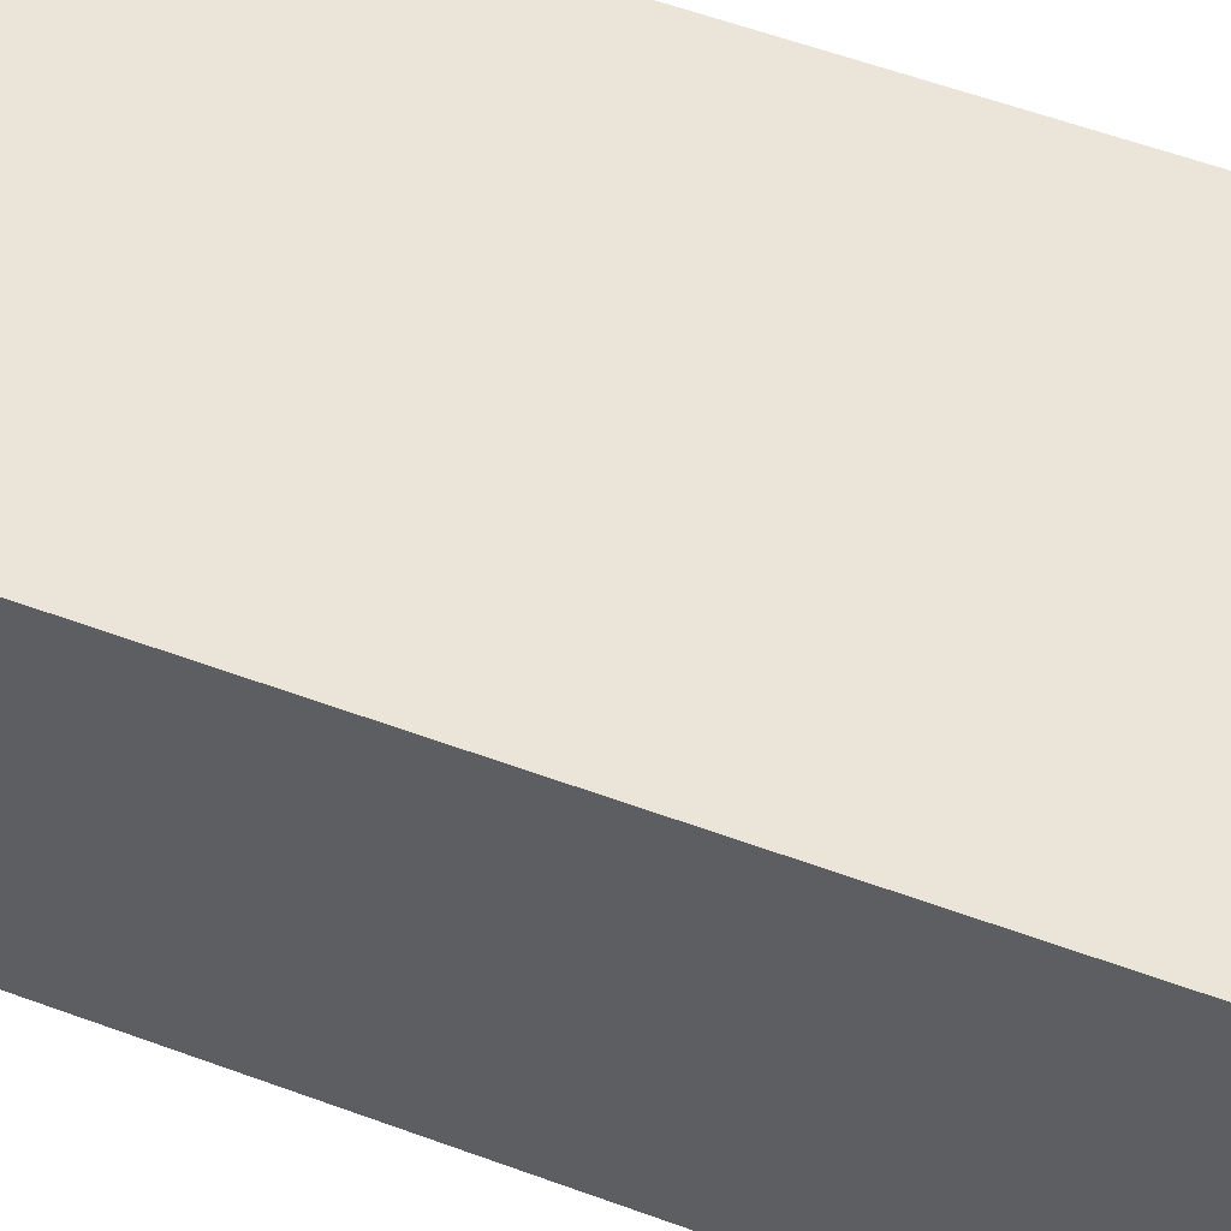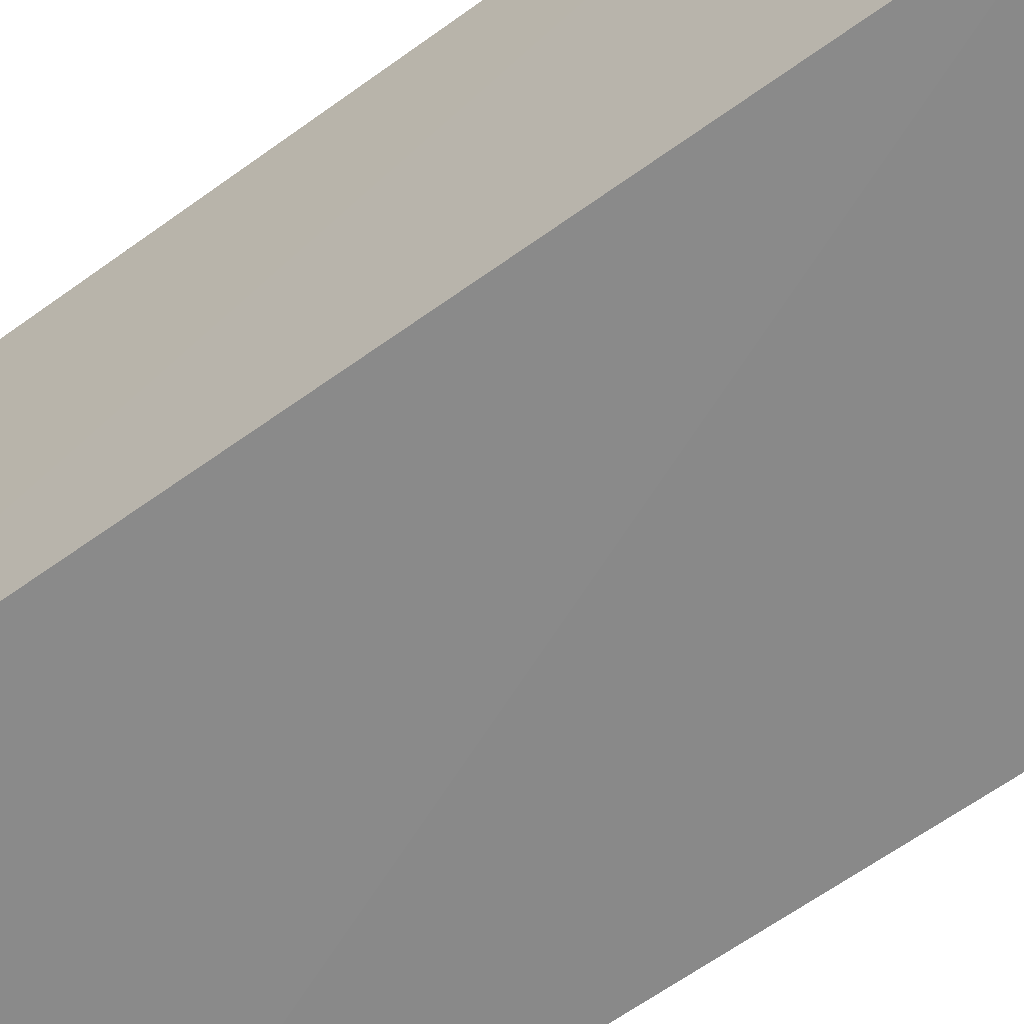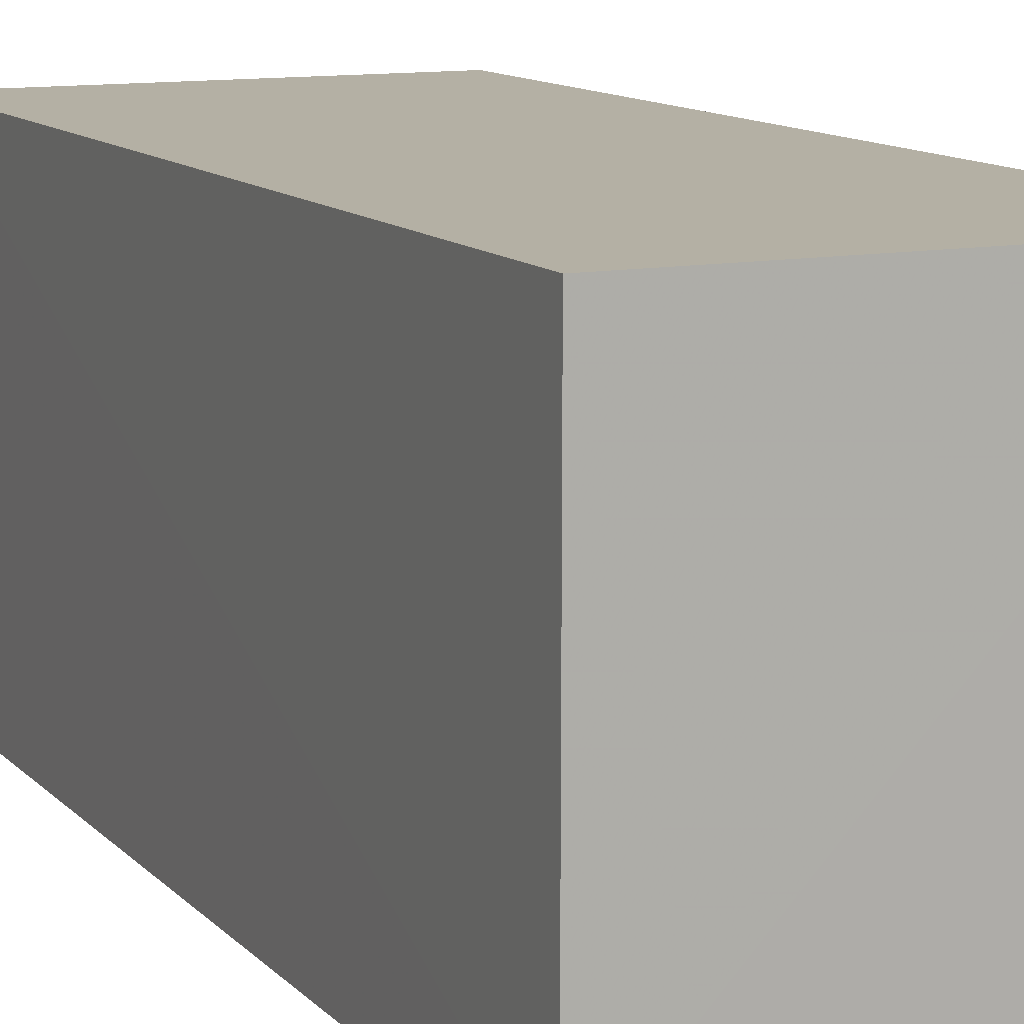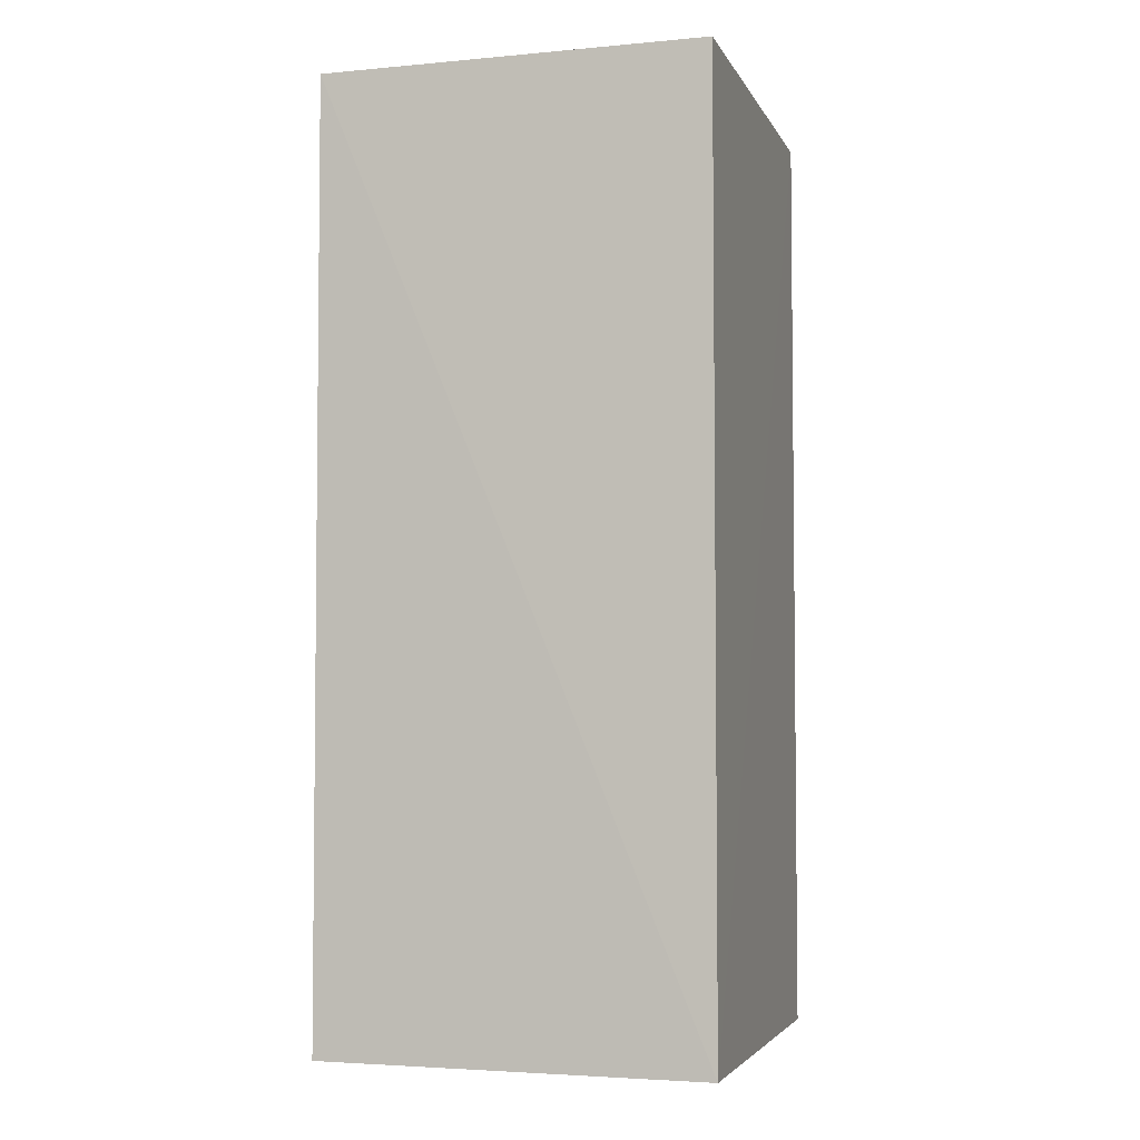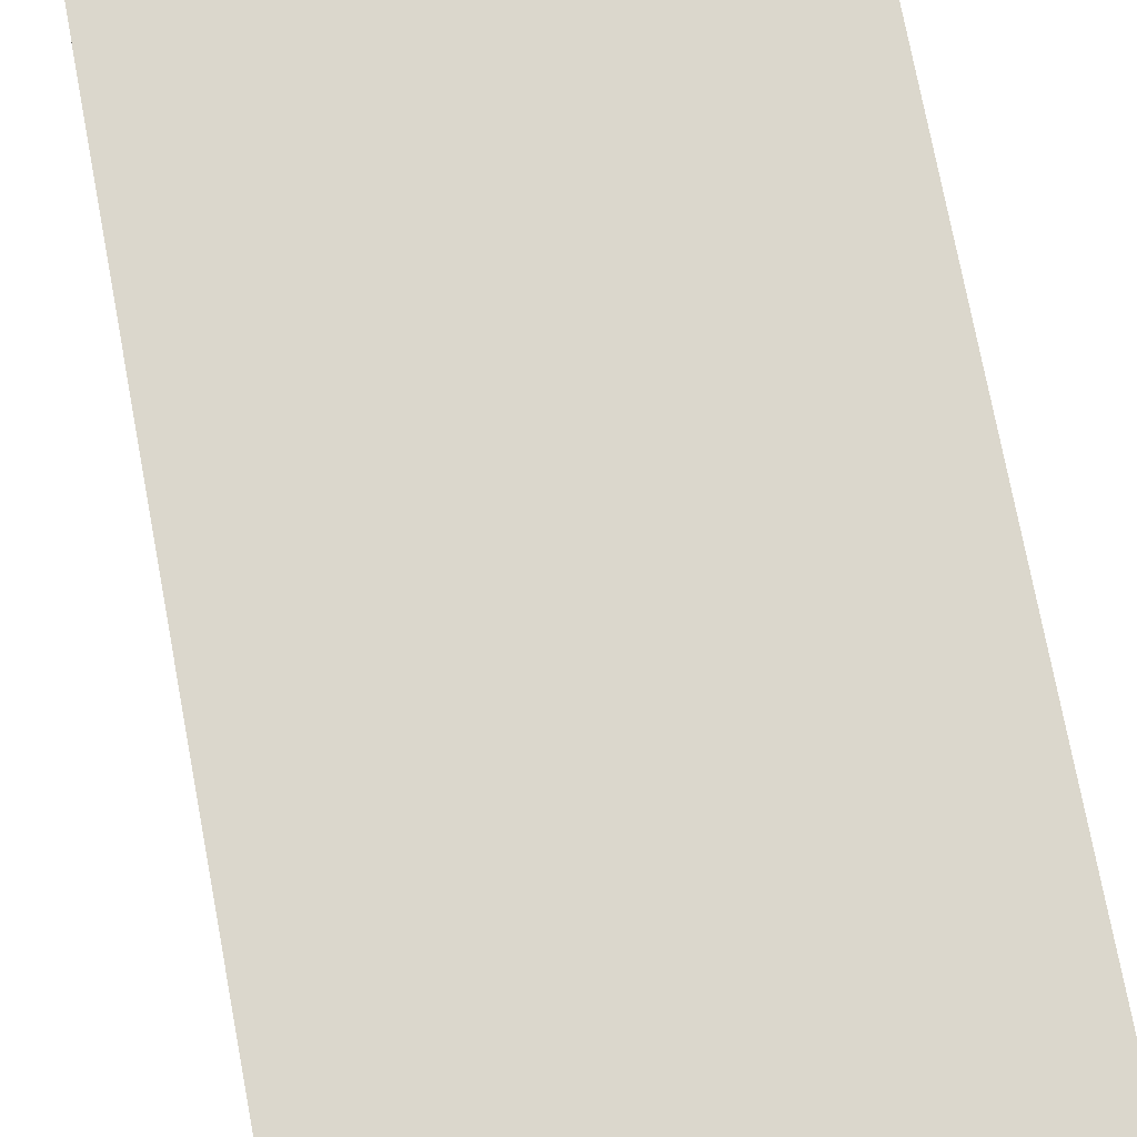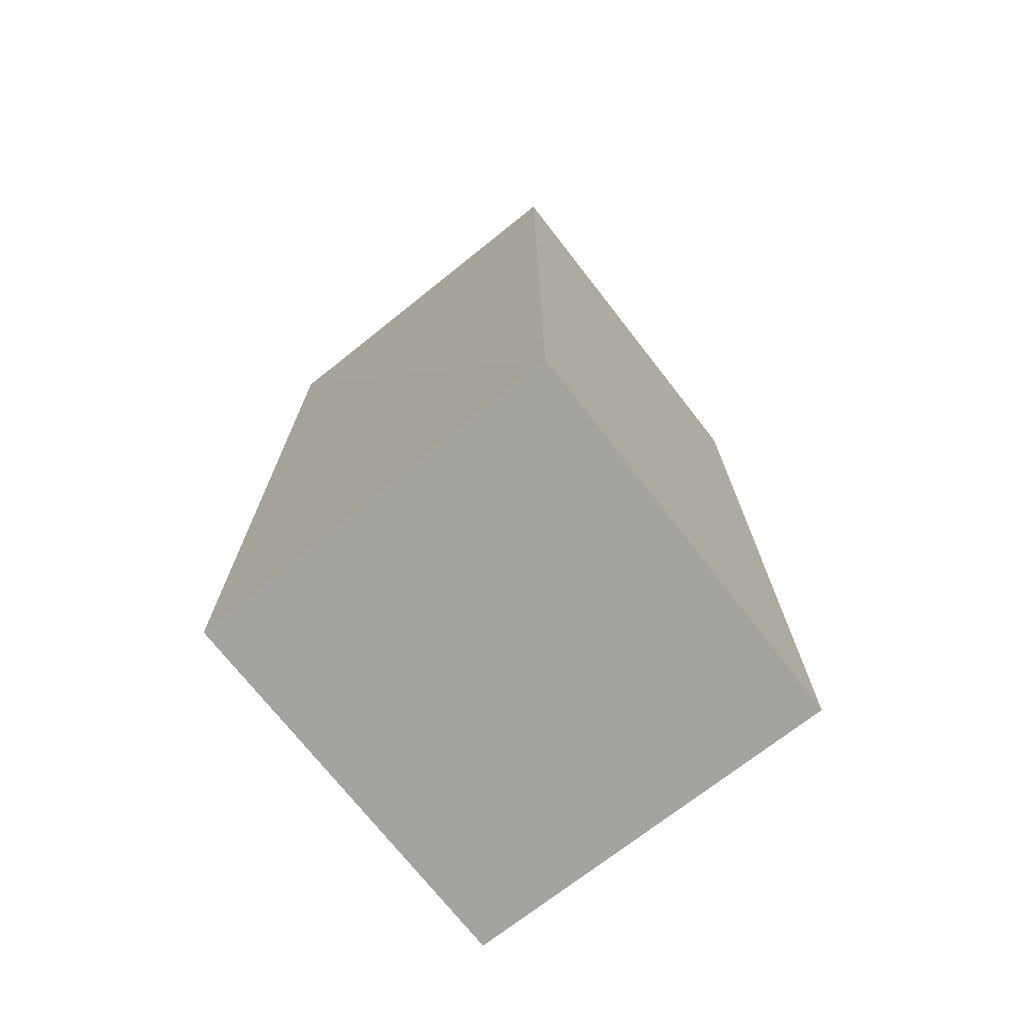
<metadata>
{"format":"obj","ext":"obj","renderer":"f3d","projection":"perspective","resolution":1024,"background":"white","views":[{"elev":59.4,"azim":-69.5,"up":"+Z"},{"elev":-62.6,"azim":126.4,"up":"+Z"},{"elev":11.4,"azim":-24.8,"up":"+Z"},{"elev":-4.2,"azim":-163.8,"up":"+Y"},{"elev":73.1,"azim":169.4,"up":"+Z"},{"elev":-72.9,"azim":-142.0,"up":"+Y"}]}
</metadata>
<code>
v -0.04411 -0.02187 0.02417
v -0.04411 -0.0766 0.02417
v -0.0441 -0.02186 0.0007853
v -0.06667 -0.02188 0.0005474
v -0.06664 -0.0766 0.02417
v -0.06671 -0.07667 0.0004581
v -0.06664 -0.02187 0.02417
v -0.04404 -0.07663 0.001018
f 5 2 1
f 6 4 3
f 6 2 5
f 7 1 3
f 7 3 4
f 7 5 1
f 7 6 5
f 7 4 6
f 8 1 2
f 8 3 1
f 8 6 3
f 8 2 6

</code>
